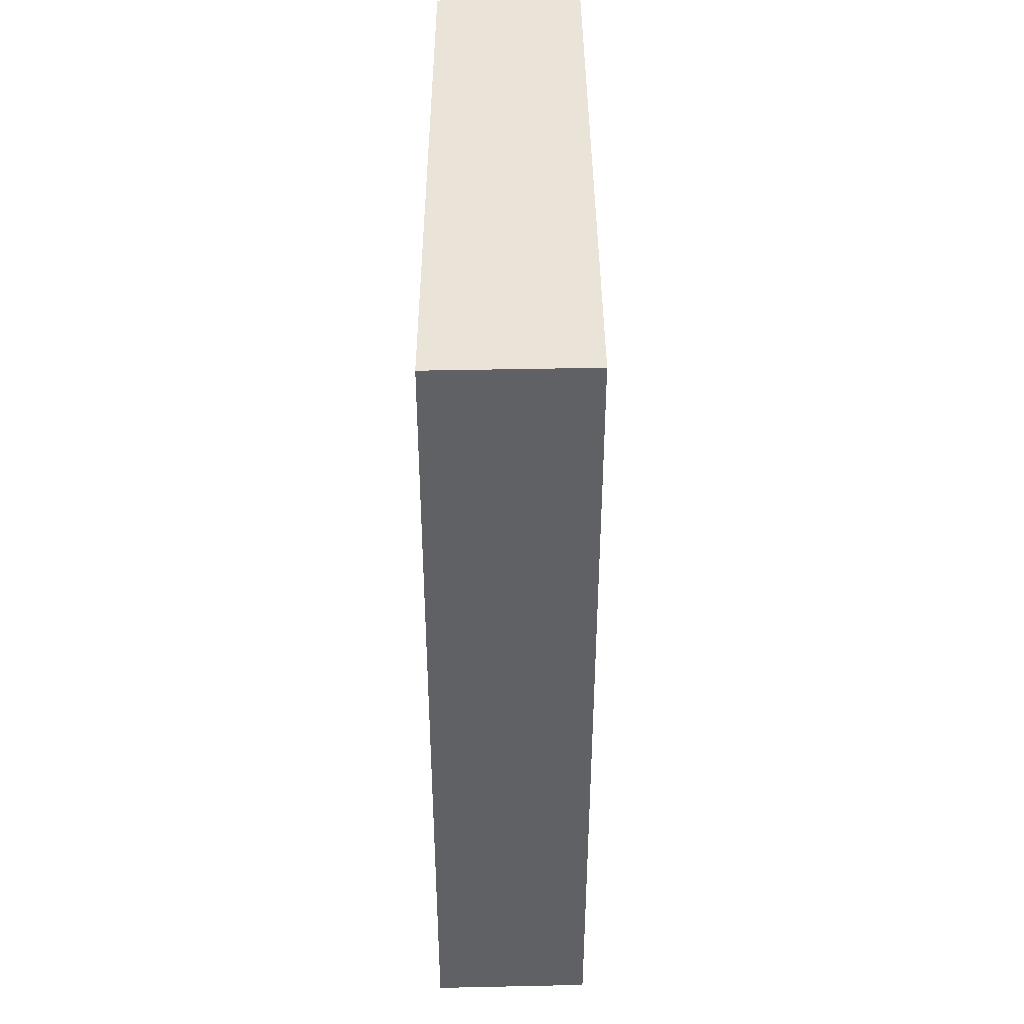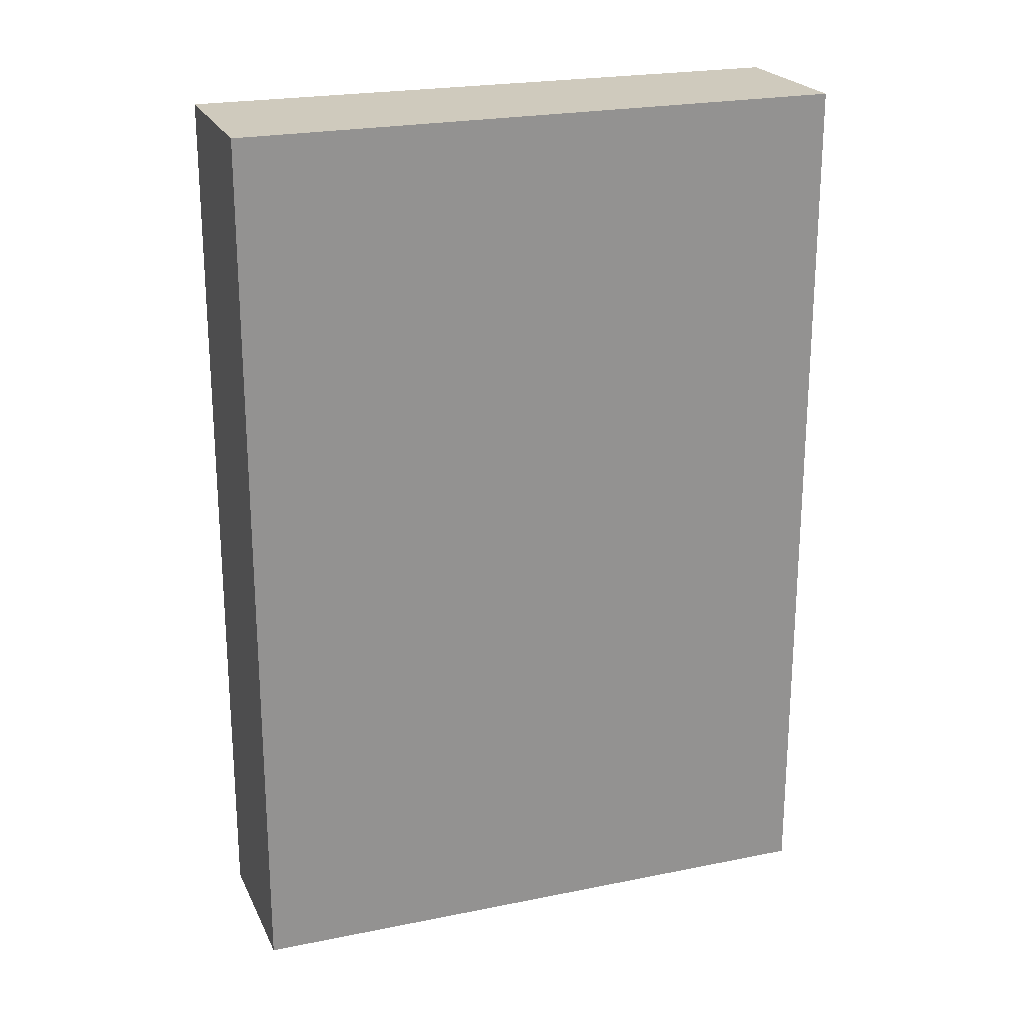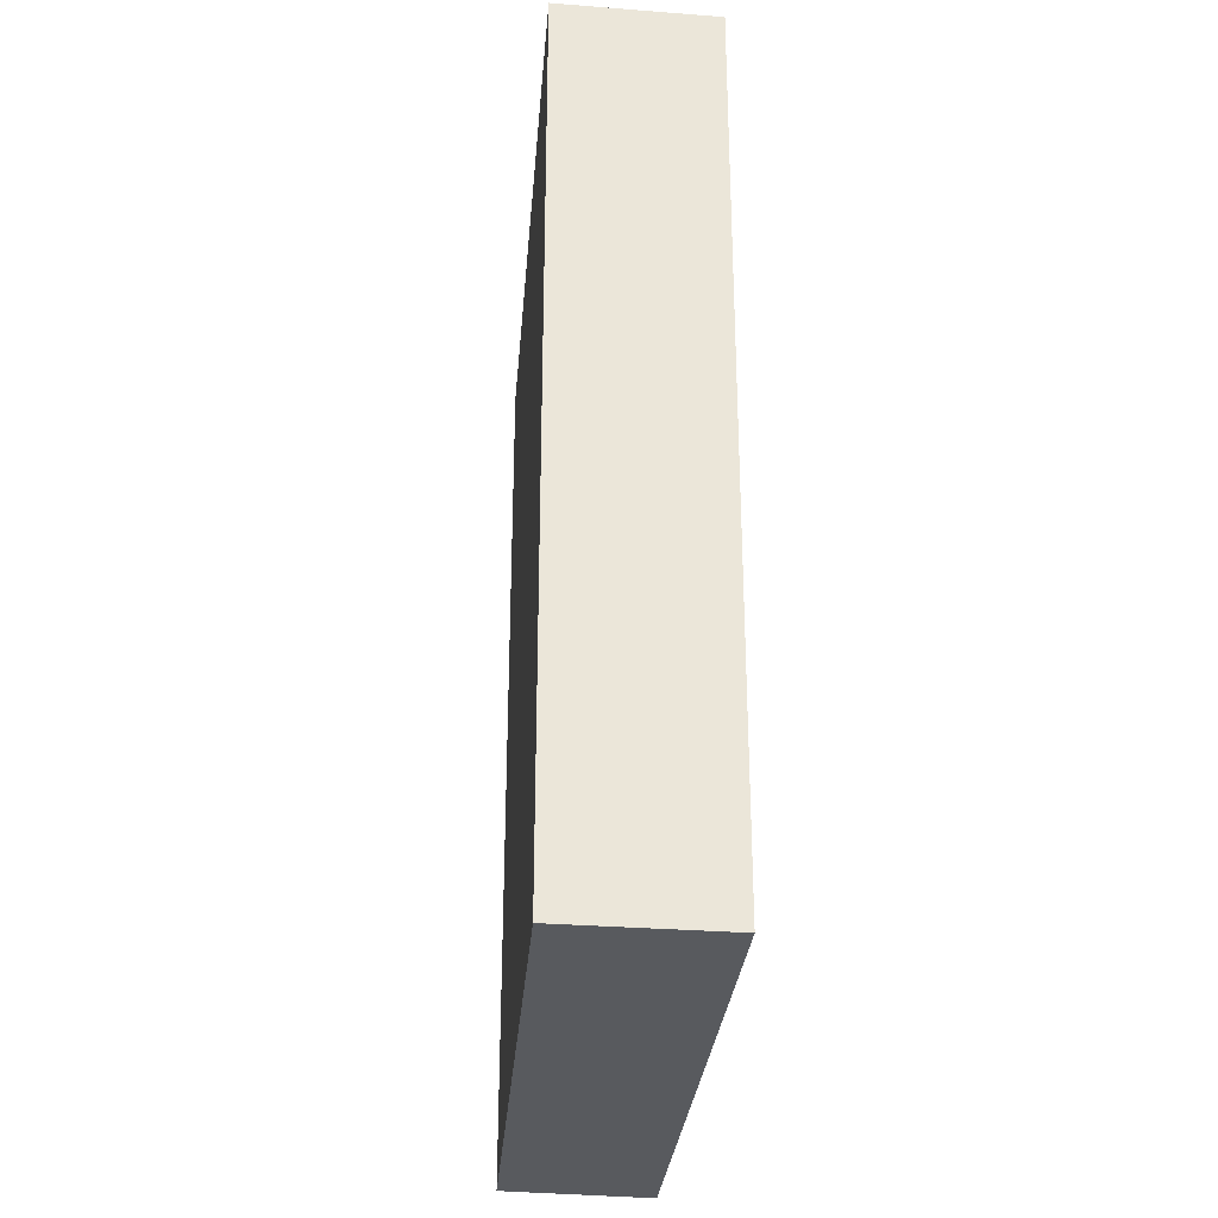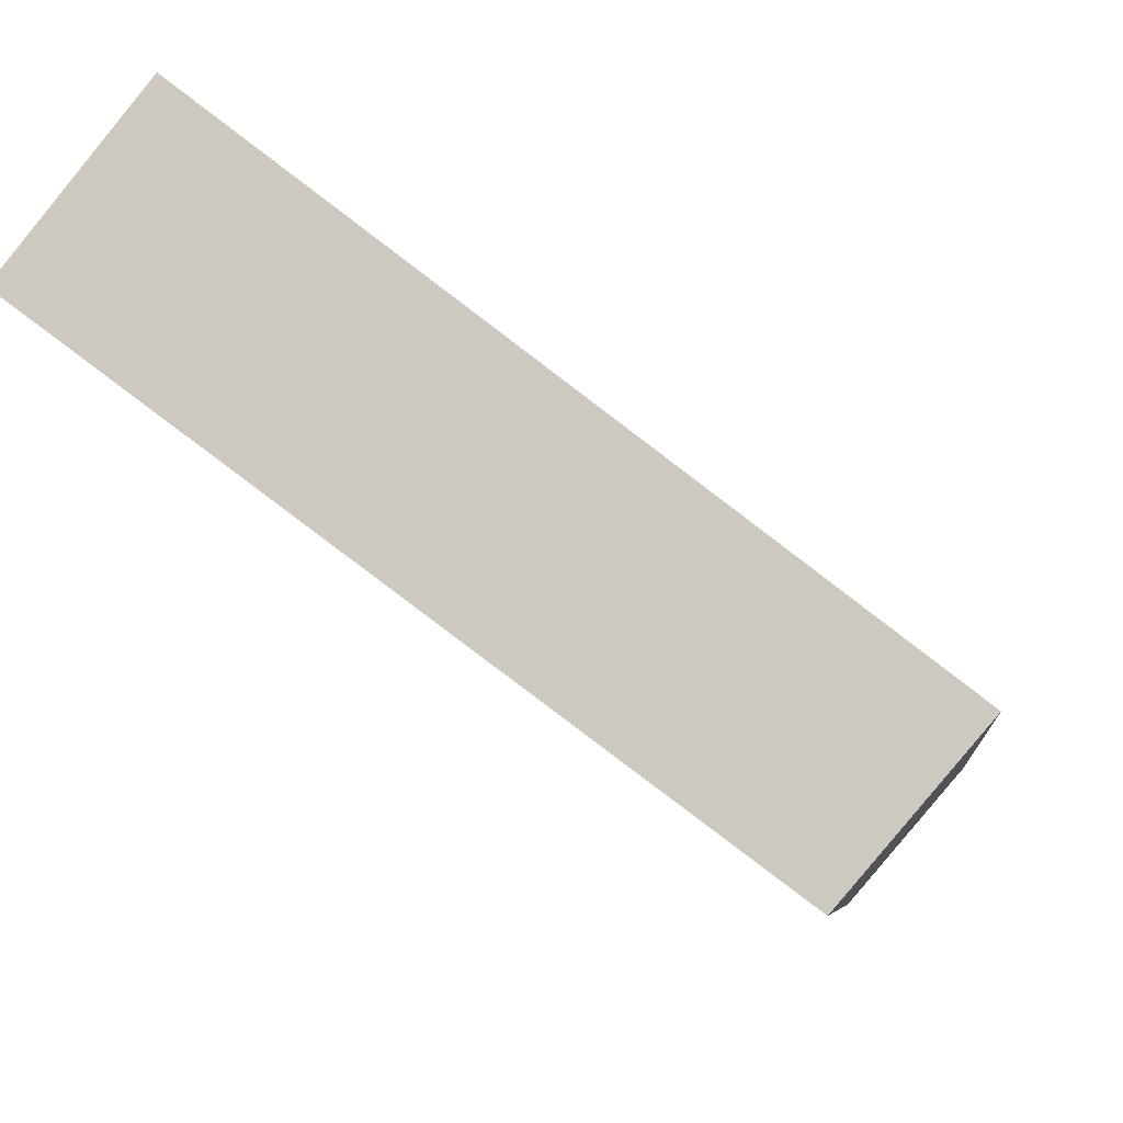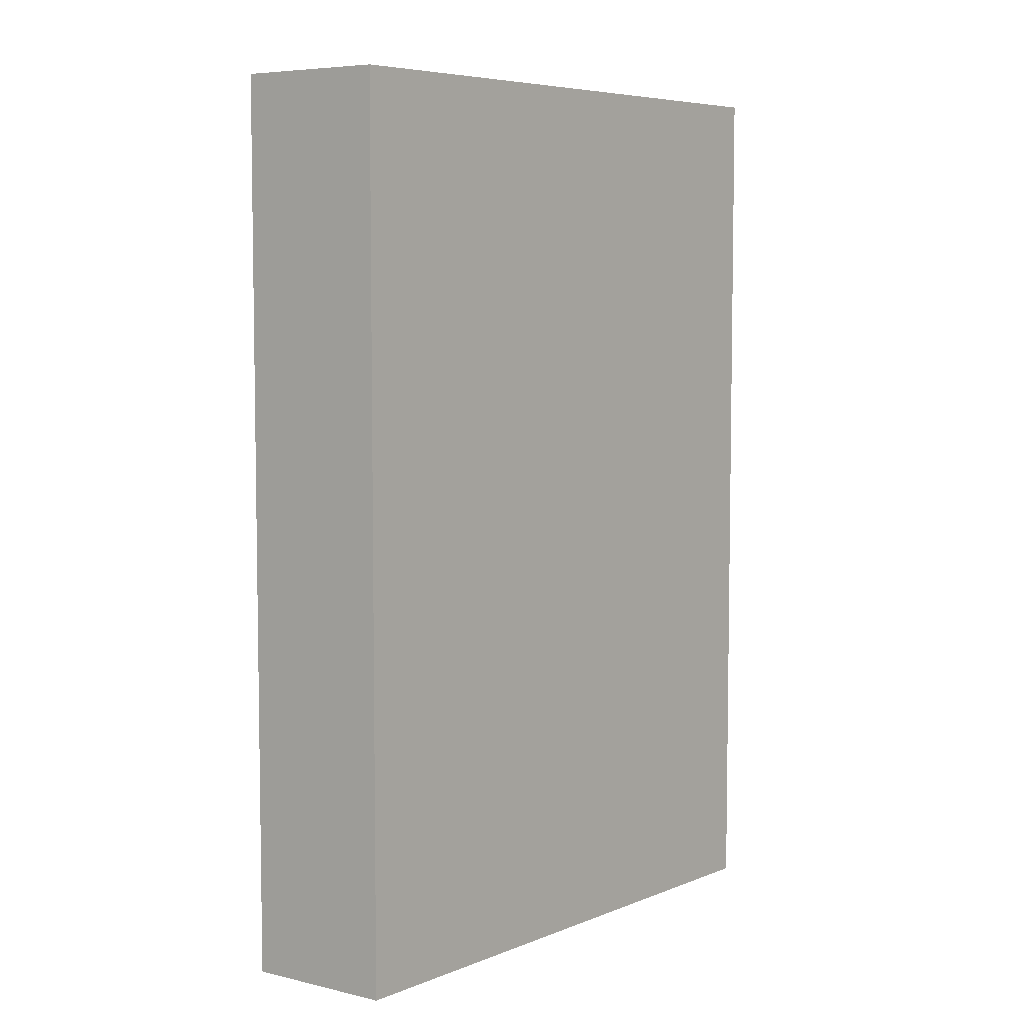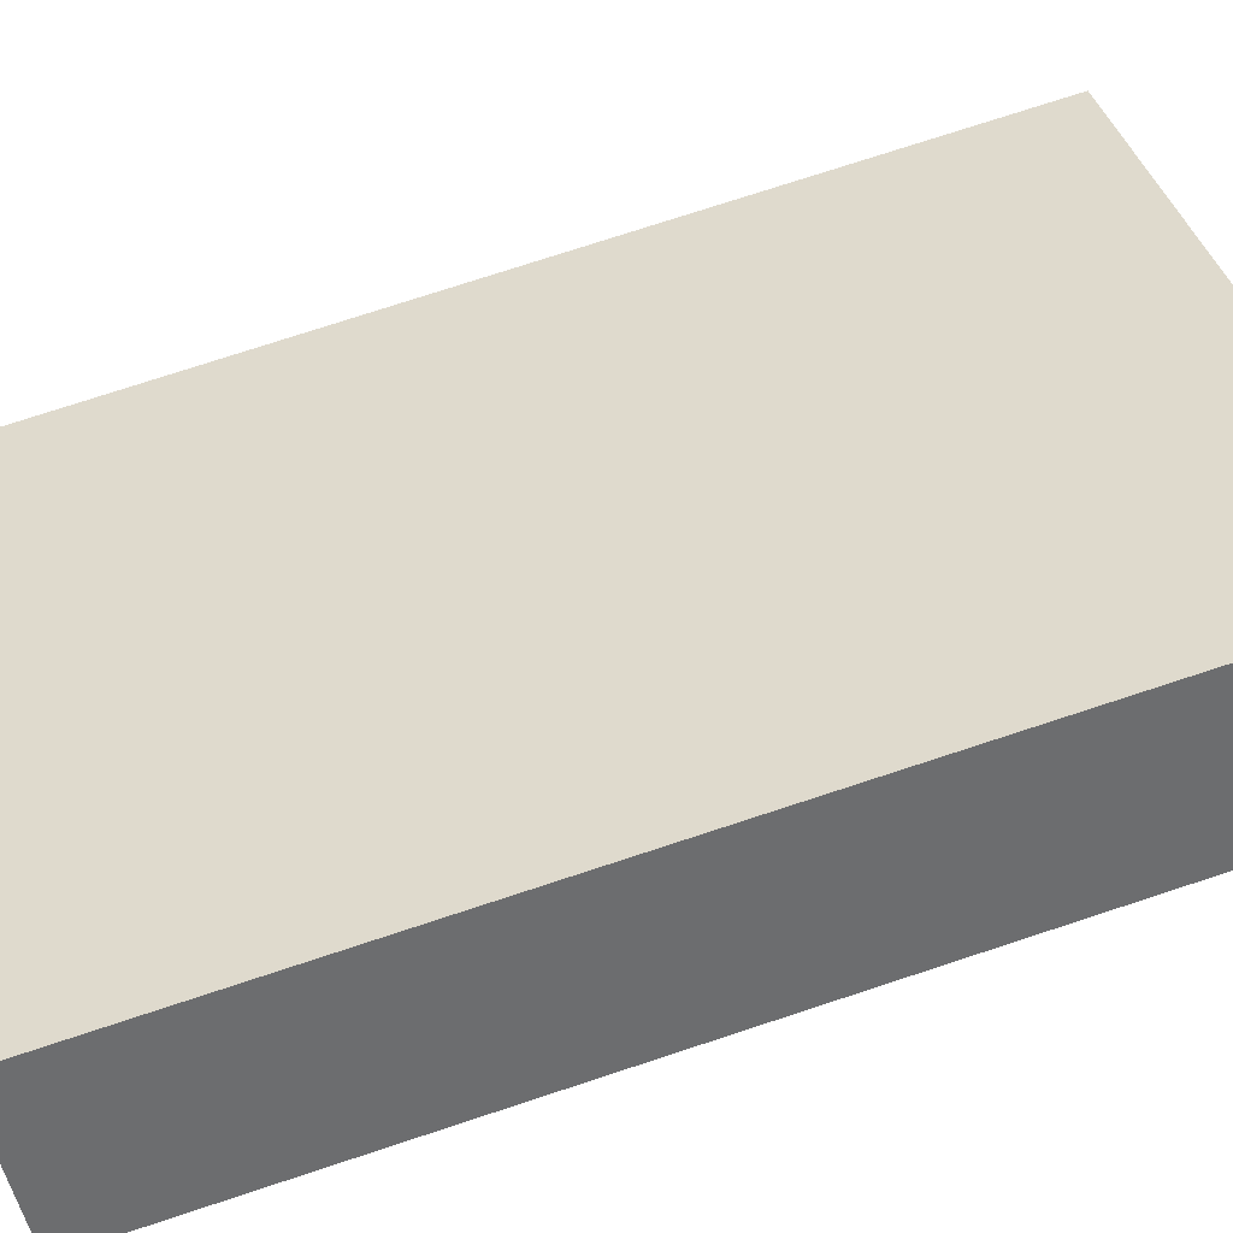
<metadata>
{"format":"obj","ext":"obj","renderer":"f3d","projection":"perspective","resolution":1024,"background":"white","views":[{"elev":43.2,"azim":-52.9,"up":"+Y"},{"elev":22.9,"azim":18.6,"up":"+Y"},{"elev":-31.0,"azim":-57.8,"up":"+Y"},{"elev":-5.7,"azim":5.8,"up":"+Z"},{"elev":6.1,"azim":166.5,"up":"+Y"},{"elev":76.3,"azim":-108.1,"up":"+Z"}]}
</metadata>
<code>
v  4.874 8.972 -3.654
v  0.998 8.972 1.253
v  5.849 8.972 -2.517
v  0 8.972 5.494e-16
v  5.849 1.541e-16 -2.517
v  4.874 2.237e-16 -3.654
v  0 0 0
v  0.998 -7.672e-17 1.253
g defaultobject
f 1 2 3
f 2 1 4
f 5 1 3
f 1 5 6
f 6 4 1
f 4 6 7
f 7 2 4
f 2 7 8
f 8 3 2
f 3 8 5
f 8 6 5
f 6 8 7

</code>
